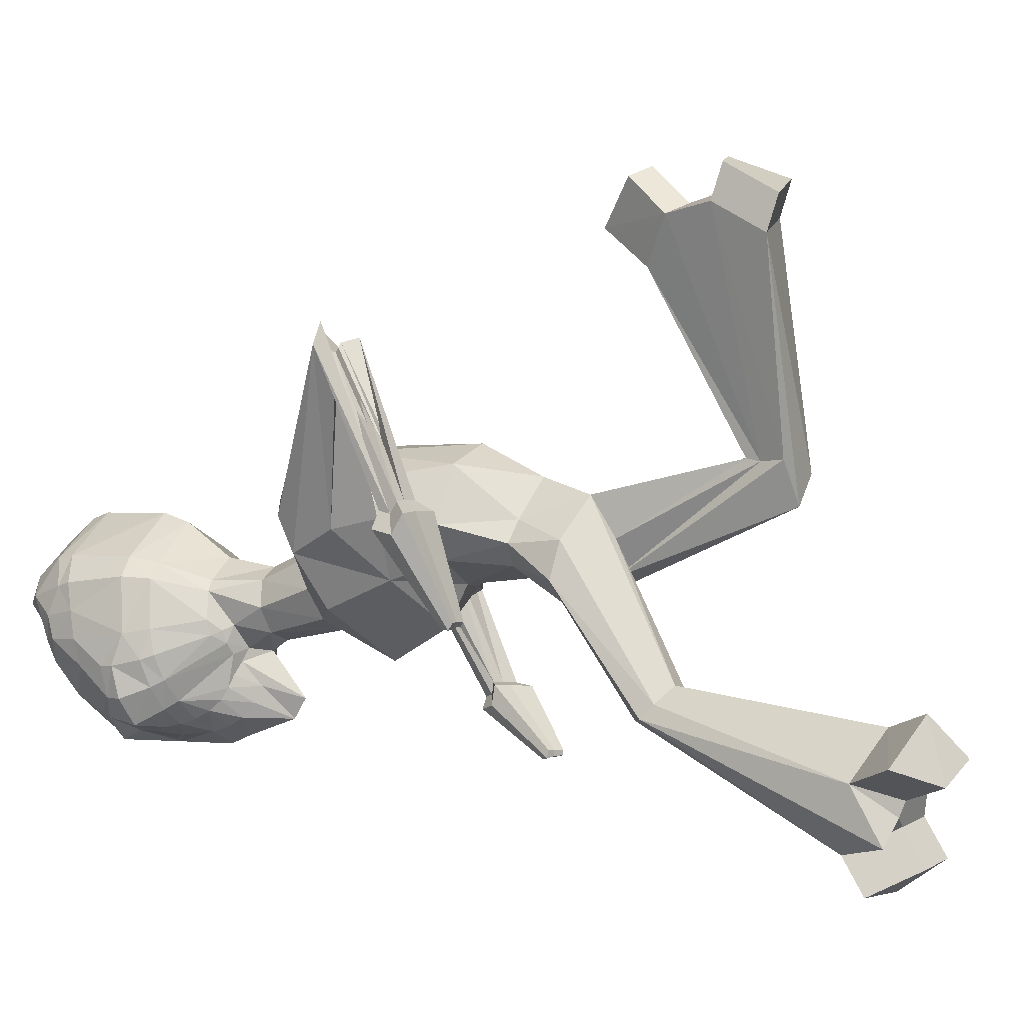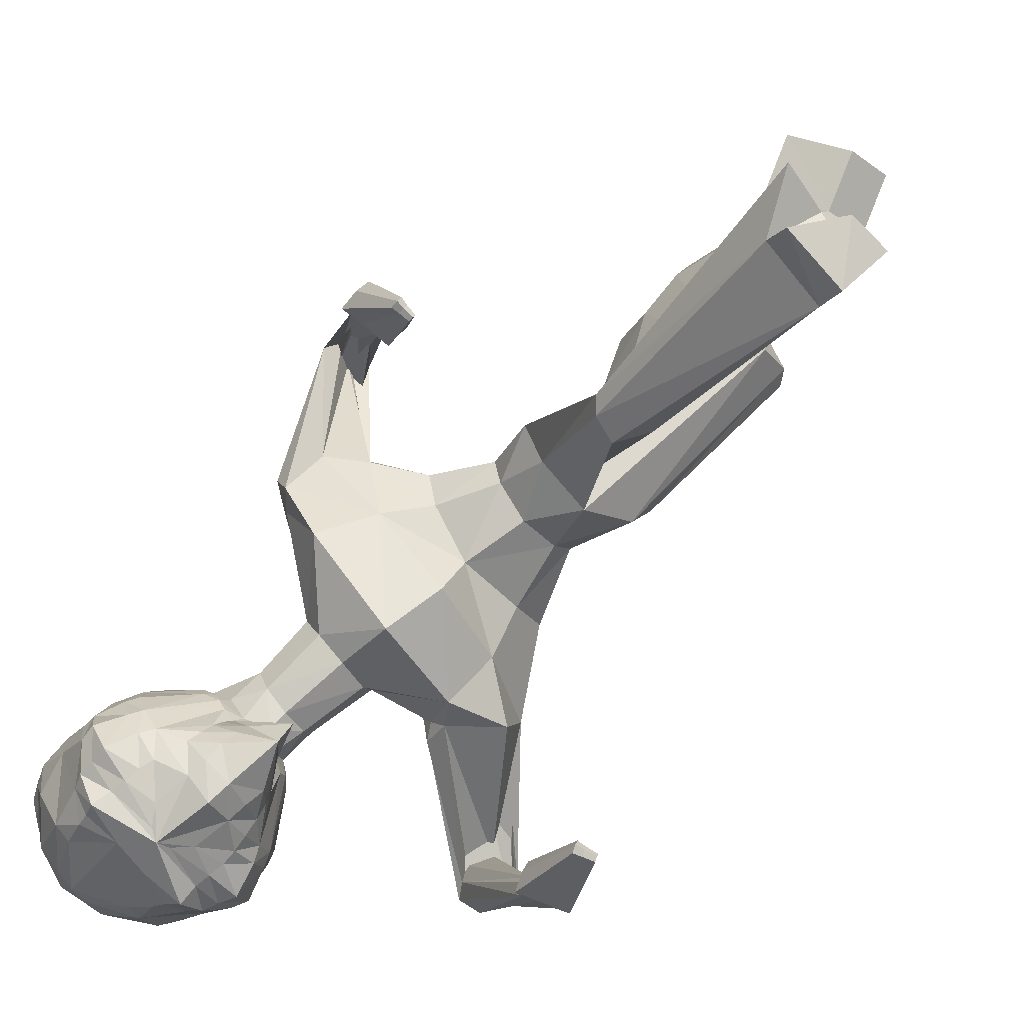
<metadata>
{"format":"obj","ext":"obj","renderer":"f3d","projection":"perspective","resolution":1024,"background":"white","views":[{"elev":28.8,"azim":-59.7,"up":"+Z"},{"elev":-50.5,"azim":-48.2,"up":"+Z"}]}
</metadata>
<code>
o Cube
v -1.322 9.592 -2.146
v -1.667 9.301 -1.868
v -1.746 9.163 -1.761
v -1.768 8.875 -1.66
v -1.695 8.325 -1.467
v -1.572 8.072 -1.403
v -1.203 7.658 -1.365
v -1.334 9.549 -2.251
v -1.696 9.194 -2.067
v -1.829 8.775 -1.906
v -1.859 8.489 -1.803
v -1.863 8.346 -1.753
v -1.751 8.082 -1.662
v -1.67 7.97 -1.617
v -1.246 7.595 -1.501
v -1.142 7.527 -1.48
v -1.01 7.481 -1.471
v -1.93 8.374 -2.088
v -1.958 8.21 -2.038
v -1.773 7.96 -1.927
v -1.679 7.858 -1.865
v -1.155 7.47 -1.599
v -1.578 9.039 -2.462
v -1.751 8.599 -2.423
v -1.83 8.447 -2.402
v -1.85 8.278 -2.374
v -1.89 8.092 -2.344
v -1.709 7.858 -2.187
v -1.598 7.758 -2.113
v -1.121 7.421 -1.726
v -1.197 9.424 -2.512
v -1.451 8.982 -2.61
v -1.572 8.7 -2.668
v -1.619 8.553 -2.682
v -1.697 8.394 -2.716
v -1.627 8.237 -2.596
v -1.609 8.079 -2.561
v -1.584 7.938 -2.484
v -1.541 7.803 -2.429
v -1.476 7.668 -2.362
v -1.402 7.541 -2.268
v -1.324 7.45 -2.154
v -1.25 7.41 -2.042
v -1.157 7.4 -1.937
v -1.041 7.381 -1.84
v -0.9331 7.368 -1.739
v -1.299 8.469 -2.846
v -1.237 8.083 -2.864
v -1.342 7.951 -2.718
v -1.299 7.597 -2.584
v -1.266 7.42 -2.489
v -1.234 7.27 -2.352
v -1.138 7.181 -2.204
v -1.033 7.164 -2.059
v -1.03 9.4 -2.646
v -1.146 8.11 -2.963
v -1.096 7.522 -2.82
v -1.047 7.323 -2.681
v -0.944 6.851 -2.39
v -0.864 6.765 -2.166
v -0.7957 7.09 -1.978
v -0.7422 7.217 -1.827
v -0.9515 8.471 -2.971
v -1.012 8.082 -2.944
v -0.8402 7.949 -2.898
v -0.7889 7.593 -2.769
v -0.7568 7.42 -2.669
v -0.6941 7.268 -2.545
v -0.6755 7.18 -2.37
v -0.6621 7.163 -2.191
v -0.815 9.424 -2.647
v -0.6836 8.981 -2.884
v -0.6287 8.698 -3.006
v -0.601 8.551 -3.045
v -0.563 8.392 -3.122
v -0.5413 8.235 -2.985
v -0.5333 8.077 -2.947
v -0.5022 7.934 -2.873
v -0.5022 7.8 -2.802
v -0.511 7.665 -2.708
v -0.5094 7.539 -2.588
v -0.4976 7.448 -2.45
v -0.4839 7.409 -2.316
v -0.4901 7.398 -2.176
v -0.5175 7.376 -2.026
v -0.5376 7.367 -1.88
v -0.9209 9.719 -2.343
v -0.4919 9.037 -2.85
v -0.3348 8.595 -2.929
v -0.2611 8.443 -2.964
v -0.228 8.275 -2.955
v -0.1795 8.088 -2.957
v -0.2184 7.854 -2.721
v -0.2594 7.754 -2.593
v -0.3832 7.419 -1.991
v 0.01563 8.37 -2.785
v 0.0684 8.206 -2.763
v -0.005005 7.956 -2.56
v -0.03749 7.854 -2.453
v -0.2764 7.469 -1.914
v -0.5444 9.545 -2.532
v -0.1486 9.191 -2.621
v 0.05391 8.771 -2.579
v 0.1422 8.485 -2.52
v 0.1762 8.342 -2.483
v 0.1464 8.079 -2.341
v 0.1124 7.966 -2.256
v -0.1415 7.593 -1.895
v -0.2142 7.529 -1.811
v -0.3081 7.485 -1.721
v -0.4865 9.591 -2.445
v -0.04462 9.298 -2.449
v 0.08538 9.161 -2.416
v 0.1635 8.871 -2.352
v 0.2286 8.321 -2.155
v 0.1725 8.068 -2.027
v -0.09209 7.659 -1.762
v -0.464 9.65 -2.348
v 0.01462 9.415 -2.259
v 0.1312 9.276 -2.21
v 0.2185 8.982 -2.101
v -0.4703 9.717 -2.254
v -0.2786 9.693 -2.205
v -0.07513 9.65 -2.142
v 0.05806 9.552 -2.065
v 0.1984 9.229 -1.907
v 0.2477 9.104 -1.844
v 0.2603 8.525 -1.629
v 0.1937 8.25 -1.563
v -0.1296 7.778 -1.486
v -0.6619 9.778 -2.238
v -0.5111 9.783 -2.166
v -0.3394 9.775 -2.078
v -0.04755 9.649 -1.868
v 0.1501 9.381 -1.639
v 0.1633 9.224 -1.571
v 0.1311 8.597 -1.413
v 0.05489 8.31 -1.383
v -0.1977 7.821 -1.371
v -0.8422 9.854 -2.121
v -0.7904 9.885 -1.975
v -0.7306 9.896 -1.808
v -0.595 9.837 -1.429
v -0.4859 9.581 -1.12
v -0.4492 9.413 -1.02
v -0.393 8.73 -0.8609
v -0.4007 8.433 -0.8807
v -0.4787 7.884 -1.089
v -1.054 9.778 -2.098
v -1.124 9.781 -1.946
v -1.203 9.775 -1.77
v -1.297 9.651 -1.422
v -1.299 9.381 -1.123
v -1.271 9.224 -1.058
v -1.15 8.601 -0.9538
v -1.073 8.313 -0.9797
v -0.8742 7.82 -1.132
v -1.212 9.715 -1.988
v -1.329 9.693 -1.829
v -1.446 9.651 -1.652
v -1.501 9.553 -1.508
v -1.511 9.232 -1.295
v -1.507 9.106 -1.216
v -1.385 8.529 -1.042
v -1.294 8.253 -1.031
v -0.9997 7.776 -1.178
v -1.276 9.649 -2.057
v -1.592 9.419 -1.684
v -1.651 9.28 -1.572
v -1.649 8.985 -1.433
v -0.6208 6.444 -1.412
v -0.6942 7.075 -1.685
v -0.291 6.5 -1.433
v -0.4163 7.118 -1.681
v -0.0841 6.603 -1.23
v -0.2354 7.214 -1.495
v -0.09338 6.835 -0.9555
v -0.2539 7.317 -1.232
v -0.3353 6.913 -0.736
v -0.465 7.358 -1.052
v -0.6608 6.845 -0.7067
v -0.7414 7.31 -1.048
v -0.8832 6.679 -0.8922
v -0.9238 7.213 -1.238
v -0.8688 6.515 -1.184
v -0.9044 7.116 -1.502
v -0.7235 5.8 -1.509
v 0.2661 5.95 -1.579
v 0.5029 6.397 -1.347
v 0.5351 6.665 -0.8637
v -0.1142 6.937 -0.2536
v -0.8407 6.895 0.1042
v -1.477 6.429 -0.0515
v -1.455 6.053 -0.6356
v -0.4924 5.341 -1.116
v 0.3985 5.536 -1.172
v 0.6955 6.169 -0.3653
v 0.1315 6.471 0.2475
v -0.4713 6.419 0.4705
v -1.266 6.145 2.129
v -1.081 5.599 -0.3804
v -0.3164 5.227 -0.6954
v 0.4037 5.235 -0.6955
v 0.8321 5.332 -0.5136
v 0.6357 5.336 -0.1111
v 0.204 5.363 0.5339
v -0.3591 5.35 0.5786
v -0.7916 5.262 0.1679
v -0.7255 5.233 -0.2373
v -0.2066 4.606 -0.5023
v 0.2121 4.603 -0.4857
v 0.442 4.607 -0.3187
v 0.3628 4.63 -0.07464
v 0.1374 4.665 0.3967
v -0.3558 4.646 0.1875
v -0.5757 4.633 0.04314
v -0.5137 4.619 -0.2218
v -0.04077 4.028 -0.6596
v 0.4943 3.905 -0.4473
v 0.7283 3.864 -0.1135
v 0.5195 3.942 0.1922
v 0.001026 4.094 0.4287
v -0.5476 4.107 0.2183
v -0.7826 4.081 -0.08282
v -0.5642 4.066 -0.4217
v -0.1018 3.749 -0.2914
v -0.0953 3.773 0.1046
v -0.7866 2.782 -0.7829
v -1.047 2.855 -0.8656
v -1.153 2.943 -0.9918
v -1.042 3.043 -1.099
v -0.7809 3.086 -1.191
v -0.611 2.734 -0.9757
v -0.6184 2.766 -1.154
v -0.9645 0.6705 -0.428
v -1.59 0.7402 -0.6598
v -1.884 0.2826 -0.9792
v -1.634 0.7461 -1.365
v -1.031 0.7086 -1.685
v -0.8419 0.3103 -0.8304
v -1.251 0.3534 -0.8985
v -1.35 0.3645 -1.017
v -1.266 0.3566 -1.159
v -0.8681 0.3157 -1.275
v -1.29 6.657 0.2561
v -1.605 6.458 0.3167
v -1.665 6.265 0.003342
v -0.7682 6.302 0.3532
v -1.545 5.922 0.2955
v -0.9036 5.929 0.5208
v -1.148 5.739 0.4501
v -1.19 5.649 0.311
v -1.402 6.048 2.278
v -1.546 6.039 2.117
v -1.12 5.904 1.784
v -1.496 5.835 2.065
v -1.111 5.839 2.05
v -1.238 5.95 2.028
v -1.299 5.939 2.006
v -2.158 4.805 1.178
v -2.209 4.843 1.07
v -2.185 4.973 1.054
v -2.029 4.814 1.126
v -2.051 4.947 1.027
v -1.863 4.806 1.048
v -1.895 4.83 0.9804
v -1.881 4.911 0.9702
v 0.516 6.233 -1.499
v 0.6126 6.545 -1.421
v 0.5469 6.532 -1.2
v 0.892 5.791 -1.532
v 1.384 5.957 -2.949
v 1.032 6.407 -0.9008
v 1.222 5.918 -1.128
v 1.375 6.178 -1.079
v 1.245 6.088 -0.9342
v 1.836 7.151 -1.751
v 1.815 7.192 -1.958
v 1.938 7.341 -2.009
v 1.98 6.957 -1.644
v 2.149 7.272 -2.072
v 2.282 6.909 -1.835
v 2.269 6.934 -1.966
v 2.346 7.029 -1.998
v 1.323 5.942 -3.067
v 1.361 6.033 -3.145
v 1.505 5.915 -3.004
v 1.027 5.096 -3.303
v 1.487 5.975 -3.159
v 1.658 5.838 -3.07
v 1.62 5.829 -3.144
v 1.644 5.886 -3.193
v 0.4363 2.209 0.6166
v 0.8159 2.273 0.7576
v 0.9785 2.445 0.8023
v 0.8216 2.626 0.9409
v 0.4387 2.755 0.9596
v 0.4409 2.39 1.044
v 0.4512 2.618 0.9593
v 0.6611 2.763 3.061
v 1.374 2.966 2.898
v 1.8 3.541 3.148
v 1.416 3.699 2.538
v 0.7227 3.945 2.453
v 0.7163 3.338 3.218
v 0.9743 3.411 3.159
v 1.087 3.541 3.086
v 0.9895 3.677 3.029
v 0.7423 3.792 2.995
v -2.278 4.671 1.157
v -2.367 4.737 0.9712
v -2.326 4.961 0.9431
v -2.057 4.687 1.067
v 1.266 5.876 -2.897
v -2.095 4.917 0.8969
v -1.77 4.673 0.9327
v -1.826 4.714 0.8158
v -1.8 4.855 0.7982
v -2.373 4.129 0.2828
v -2.405 4.153 0.2161
v -2.39 4.233 0.2061
v -2.293 4.135 0.2504
v -2.319 4.154 0.1975
v -2.307 4.218 0.1895
v -2.19 4.13 0.2023
v -2.211 4.145 0.1603
v -2.201 4.195 0.154
v 1.167 5.852 -3.088
v 1.229 6.001 -3.215
v 1.464 5.808 -2.985
v -1.768 0.4546 -1.619
v 1.435 5.906 -3.238
v 1.714 5.682 -3.094
v 1.651 5.667 -3.215
v 1.69 5.76 -3.295
v 0.9868 5.087 -3.381
v 1.012 5.147 -3.433
v 1.107 5.068 -3.339
v 1.075 5.061 -3.401
v 1.095 5.108 -3.442
v 1.208 5.018 -3.384
v 1.183 5.011 -3.432
v 1.199 5.049 -3.465
v -1.171 0.394 -1.911
v -1.4 0.06505 -1.413
v -1.002 0.02417 -1.529
v 0.8338 2.743 3.378
v 1.546 2.946 3.215
v 0.889 3.318 3.535
v 1.147 3.392 3.476
v -1.1 0.2843 -0.08506
v -1.727 0.3511 -0.3032
v -0.9776 -0.07597 -0.4874
v -1.386 -0.03285 -0.5555
v 1.612 4.177 2.73
v 0.9288 4.494 2.637
v 1.186 4.154 3.221
v 0.9383 4.269 3.187
f 10 11 4
f 11 12 5
f 12 19 20
f 12 11 18
f 26 18 25
f 100 108 109
f 13 20 21
f 18 10 24
f 30 22 21
f 15 22 16
f 6 14 15
f 19 18 26
f 21 20 28
f 62 172 186
f 29 28 39
f 38 28 27
f 25 35 36
f 45 30 44
f 23 32 33
f 41 29 40
f 72 73 63
f 43 29 42
f 79 78 93
f 26 36 37
f 17 22 46
f 24 34 35
f 44 30 43
f 73 72 88
f 29 41 42
f 17 46 186
f 38 49 39
f 43 53 54
f 41 51 52
f 65 79 66
f 37 48 49
f 40 39 50
f 42 52 53
f 41 40 50
f 66 79 80
f 39 28 38
f 51 50 57
f 65 56 64
f 174 86 110
f 76 77 64
f 54 53 59
f 57 50 56
f 79 65 78
f 36 56 48
f 52 58 59
f 35 34 47
f 62 60 85
f 63 47 55
f 58 57 66
f 48 56 49
f 73 74 63
f 45 60 62
f 75 76 56
f 59 69 70
f 55 72 63
f 47 32 55
f 66 57 56
f 50 39 49
f 68 67 81
f 55 32 31
f 56 65 66
f 65 64 77
f 37 38 27
f 54 60 45
f 33 47 34
f 69 68 82
f 55 71 72
f 66 80 81
f 55 31 87
f 56 50 49
f 63 74 75
f 85 60 70
f 36 35 56
f 70 69 83
f 56 47 63
f 77 76 91
f 75 74 89
f 84 83 95
f 74 73 89
f 82 81 94
f 88 71 101
f 79 93 94
f 77 92 78
f 76 75 90
f 85 84 95
f 34 24 33
f 80 94 81
f 33 32 47
f 8 31 23
f 83 82 94
f 93 78 92
f 92 97 98
f 91 96 97
f 91 90 96
f 110 109 130
f 93 98 99
f 20 19 27
f 96 89 103
f 99 100 95
f 6 5 13
f 103 114 104
f 108 100 99
f 32 23 31
f 12 13 5
f 96 104 105
f 110 86 100
f 72 71 88
f 99 98 106
f 106 115 116
f 121 114 113
f 108 107 116
f 98 97 105
f 113 102 112
f 115 114 121
f 115 121 128
f 120 119 125
f 112 119 120
f 167 1 2
f 126 127 121
f 122 123 118
f 118 123 119
f 122 132 133
f 165 156 155
f 94 95 83
f 126 135 136
f 149 158 150
f 129 128 137
f 127 136 137
f 136 145 146
f 150 151 142
f 149 150 141
f 133 142 143
f 131 140 141
f 155 156 147
f 135 144 145
f 157 182 180
f 143 142 151
f 132 141 142
f 137 146 147
f 146 145 154
f 149 87 158
f 154 153 162
f 87 131 122
f 163 164 155
f 151 150 158
f 168 161 160
f 124 119 123
f 3 4 170
f 168 160 159
f 125 119 124
f 163 170 164
f 127 128 121
f 101 71 87
f 71 55 87
f 31 8 87
f 111 87 118
f 167 158 87
f 30 29 43
f 131 132 122
f 122 118 87
f 101 87 111
f 165 164 5
f 167 87 1
f 1 8 9
f 118 119 112
f 129 116 115
f 8 1 87
f 4 5 170
f 164 170 5
f 117 116 129
f 169 168 2
f 111 112 102
f 7 166 165
f 172 174 173
f 173 174 176
f 176 178 177
f 178 180 179
f 180 182 181
f 182 184 183
f 186 172 171
f 184 186 185
f 185 171 187
f 138 147 148
f 139 148 180
f 156 157 148
f 130 129 138
f 166 157 156
f 182 157 166
f 182 166 184
f 139 178 130
f 178 176 130
f 145 144 153
f 144 135 134
f 144 143 152
f 153 152 161
f 135 126 125
f 125 124 134
f 124 123 134
f 123 133 134
f 161 152 160
f 160 152 159
f 152 151 159
f 149 140 87
f 131 87 140
f 106 105 115
f 104 114 115
f 15 14 21
f 103 89 88
f 10 9 23
f 62 86 174
f 117 130 109
f 130 176 110
f 16 17 166
f 16 166 7
f 184 166 17
f 125 126 120
f 2 9 3
f 10 4 3
f 169 161 168
f 161 169 162
f 162 169 170
f 113 114 103
f 168 159 167
f 158 167 159
f 58 68 59
f 187 195 201
f 183 185 194
f 181 183 193
f 181 192 191
f 177 179 191
f 175 177 190
f 175 189 188
f 173 188 187
f 201 195 202
f 208 207 250
f 208 251 252
f 191 192 199
f 191 198 197
f 204 203 274
f 204 275 276
f 188 196 195
f 202 210 217
f 201 209 252
f 199 248 250
f 199 207 206
f 198 206 205
f 197 205 276
f 196 271 274
f 196 203 202
f 210 218 225
f 209 217 216
f 208 216 215
f 207 215 214
f 206 214 213
f 205 213 212
f 203 204 212
f 202 203 211
f 217 225 224
f 216 224 223
f 215 223 222
f 213 214 222
f 213 221 220
f 212 220 219
f 211 219 218
f 299 227 226
f 226 234 232
f 227 222 228
f 226 218 293
f 227 299 297
f 240 241 243
f 234 244 239
f 233 228 235
f 225 218 232
f 225 231 230
f 224 230 229
f 223 229 228
f 239 244 346
f 238 243 242
f 236 237 242
f 235 351 353
f 244 234 233
f 231 232 239
f 230 231 238
f 230 237 236
f 228 229 236
f 233 234 226
f 250 257 258
f 251 258 259
f 249 252 259
f 250 248 255
f 192 245 248
f 201 249 247
f 193 194 247
f 193 246 245
f 258 257 265
f 259 258 266
f 256 259 267
f 257 255 263
f 245 200 255
f 249 256 254
f 246 247 254
f 246 253 200
f 266 265 316
f 266 317 318
f 267 318 315
f 265 263 313
f 255 200 260
f 256 264 262
f 254 262 261
f 200 253 261
f 275 274 282
f 275 283 284
f 273 276 284
f 274 271 280
f 188 268 271
f 190 197 273
f 189 190 270
f 189 269 268
f 283 282 290
f 283 291 292
f 284 292 289
f 282 280 287
f 268 277 280
f 273 281 279
f 270 279 278
f 268 269 278
f 291 290 333
f 291 334 335
f 292 335 332
f 290 287 330
f 280 277 272
f 281 289 286
f 278 279 286
f 278 285 272
f 298 293 300
f 299 309 304
f 308 305 306
f 299 298 305
f 221 222 297
f 220 221 296
f 220 295 294
f 219 294 293
f 308 303 355
f 303 308 307
f 301 302 307
f 306 350 348
f 296 297 304
f 295 296 303
f 295 302 301
f 294 301 300
f 317 316 325
f 317 326 327
f 318 327 324
f 316 313 322
f 260 310 313
f 262 264 315
f 261 262 312
f 261 311 310
f 321 324 323
f 319 320 323
f 324 327 326
f 322 323 326
f 313 310 319
f 315 324 321
f 311 312 321
f 311 320 319
f 334 333 341
f 334 342 343
f 335 343 340
f 333 330 338
f 272 314 330
f 286 289 332
f 285 286 329
f 285 328 314
f 337 340 339
f 288 336 339
f 340 343 342
f 338 339 342
f 330 314 288
f 332 340 337
f 328 329 337
f 328 336 288
f 344 346 345
f 243 238 331
f 243 345 346
f 239 344 331
f 347 348 350
f 305 300 347
f 306 305 349
f 301 348 347
f 351 352 354
f 241 354 352
f 241 240 353
f 235 236 352
f 356 358 357
f 309 358 356
f 309 308 357
f 303 304 356
f 4 11 5
f 13 12 20
f 19 12 18
f 14 13 21
f 10 18 11
f 18 24 25
f 29 30 21
f 7 6 15
f 27 19 26
f 29 21 28
f 46 62 186
f 40 29 39
f 26 25 36
f 24 23 33
f 27 26 37
f 22 17 16
f 30 45 46
f 46 22 30
f 25 24 35
f 89 73 88
f 184 17 186
f 44 43 54
f 42 41 52
f 38 37 49
f 43 42 53
f 51 41 50
f 58 51 57
f 176 174 110
f 56 76 64
f 60 54 59
f 37 36 48
f 58 52 51
f 52 59 53
f 56 35 47
f 86 62 85
f 67 58 66
f 46 45 62
f 60 59 70
f 82 68 81
f 78 65 77
f 44 54 45
f 83 69 82
f 67 66 81
f 56 63 75
f 84 85 70
f 84 70 83
f 92 77 91
f 90 75 89
f 102 88 101
f 80 79 94
f 91 76 90
f 9 8 23
f 93 92 98
f 92 91 97
f 94 93 99
f 28 20 27
f 89 96 90
f 96 103 104
f 94 99 95
f 14 6 13
f 107 108 99
f 97 96 105
f 100 109 110
f 86 95 100
f 95 86 85
f 107 99 106
f 107 106 116
f 120 121 113
f 117 108 116
f 106 98 105
f 113 112 120
f 168 167 2
f 120 126 121
f 123 122 133
f 164 165 155
f 127 126 136
f 138 129 137
f 128 127 137
f 137 136 146
f 141 150 142
f 140 149 141
f 134 133 143
f 132 131 141
f 146 155 147
f 136 135 145
f 148 157 180
f 152 143 151
f 133 132 142
f 138 137 147
f 155 146 154
f 163 154 162
f 154 163 155
f 159 151 158
f 169 3 170
f 6 165 5
f 2 1 9
f 111 118 112
f 128 129 115
f 130 117 129
f 3 169 2
f 101 111 102
f 6 7 165
f 171 172 173
f 175 173 176
f 175 176 177
f 177 178 179
f 179 180 181
f 181 182 183
f 185 186 171
f 183 184 185
f 194 185 187
f 139 138 148
f 178 139 180
f 147 156 148
f 139 130 138
f 165 166 156
f 154 145 153
f 143 144 134
f 153 144 152
f 162 153 161
f 134 135 125
f 105 104 115
f 22 15 21
f 102 103 88
f 24 10 23
f 172 62 174
f 108 117 109
f 15 16 7
f 9 10 3
f 163 162 170
f 102 113 103
f 68 58 67
f 68 69 59
f 194 187 201
f 193 183 194
f 192 181 193
f 179 181 191
f 190 177 191
f 189 175 190
f 173 175 188
f 171 173 187
f 209 201 202
f 251 208 250
f 209 208 252
f 198 191 199
f 190 191 197
f 275 204 274
f 205 204 276
f 187 188 195
f 209 202 217
f 249 201 252
f 207 199 250
f 198 199 206
f 197 198 205
f 273 197 276
f 203 196 274
f 195 196 202
f 217 210 225
f 208 209 216
f 207 208 215
f 206 207 214
f 205 206 213
f 204 205 212
f 211 203 212
f 210 202 211
f 216 217 224
f 215 216 223
f 214 215 222
f 221 213 222
f 212 213 220
f 211 212 219
f 210 211 218
f 298 299 226
f 218 226 232
f 233 227 228
f 298 226 293
f 222 227 297
f 243 244 240
f 241 242 243
f 232 234 239
f 240 233 235
f 231 225 232
f 224 225 230
f 223 224 229
f 222 223 228
f 344 239 346
f 237 238 242
f 241 236 242
f 240 235 353
f 240 244 233
f 238 231 239
f 237 230 238
f 229 230 236
f 235 228 236
f 227 233 226
f 251 250 258
f 252 251 259
f 256 249 259
f 257 250 255
f 199 192 248
f 194 201 247
f 246 193 247
f 192 193 245
f 266 258 265
f 267 259 266
f 264 256 267
f 265 257 263
f 248 245 255
f 247 249 254
f 253 246 254
f 245 246 200
f 317 266 316
f 267 266 318
f 264 267 315
f 316 265 313
f 263 255 260
f 254 256 262
f 253 254 261
f 260 200 261
f 283 275 282
f 276 275 284
f 281 273 284
f 282 274 280
f 196 188 271
f 270 190 273
f 269 189 270
f 188 189 268
f 291 283 290
f 284 283 292
f 281 284 289
f 290 282 287
f 271 268 280
f 270 273 279
f 269 270 278
f 277 268 278
f 334 291 333
f 292 291 335
f 289 292 332
f 333 290 330
f 287 280 272
f 279 281 286
f 285 278 286
f 277 278 272
f 305 298 300
f 297 299 304
f 305 308 309
f 308 306 307
f 309 299 305
f 296 221 297
f 295 220 296
f 219 220 294
f 218 219 293
f 357 308 355
f 302 303 307
f 306 301 307
f 301 306 348
f 303 296 304
f 302 295 303
f 294 295 301
f 293 294 300
f 326 317 325
f 318 317 327
f 315 318 324
f 325 316 322
f 263 260 313
f 312 262 315
f 311 261 312
f 260 261 310
f 320 321 323
f 322 319 323
f 323 324 326
f 325 322 326
f 322 313 319
f 312 315 321
f 320 311 321
f 310 311 319
f 342 334 341
f 335 334 343
f 332 335 340
f 341 333 338
f 287 272 330
f 329 286 332
f 328 285 329
f 272 285 314
f 336 337 339
f 338 288 339
f 339 340 342
f 341 338 342
f 338 330 288
f 329 332 337
f 336 328 337
f 314 328 288
f 331 344 345
f 345 243 331
f 244 243 346
f 238 239 331
f 349 347 350
f 349 305 347
f 350 306 349
f 300 301 347
f 353 351 354
f 236 241 352
f 354 241 353
f 351 235 352
f 355 356 357
f 304 309 356
f 358 309 357
f 355 303 356

</code>
